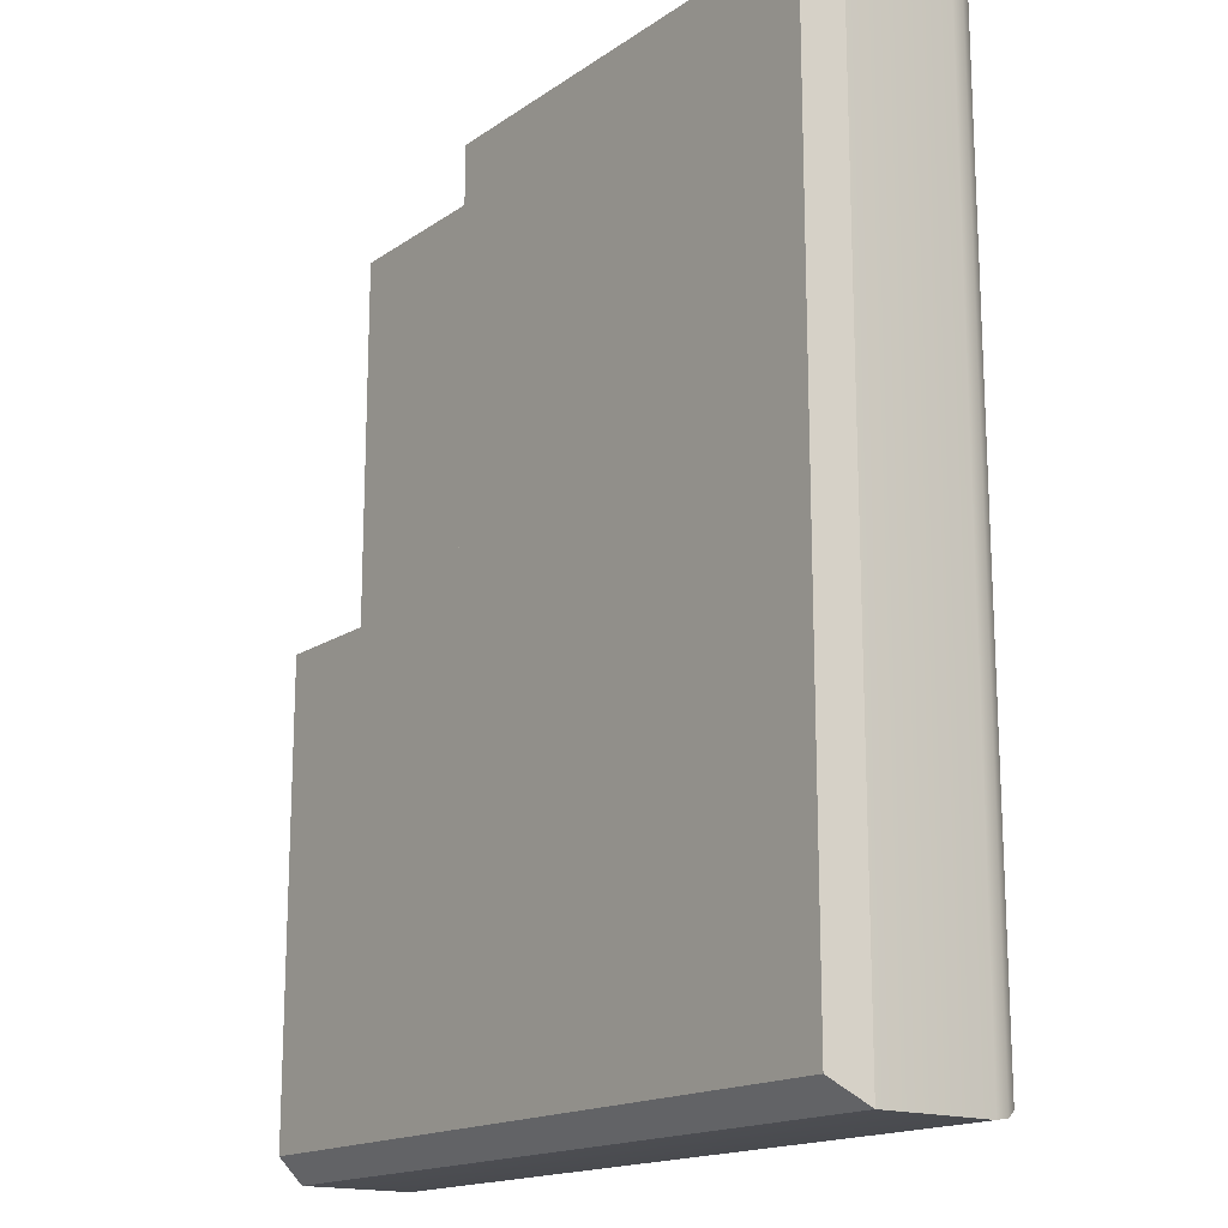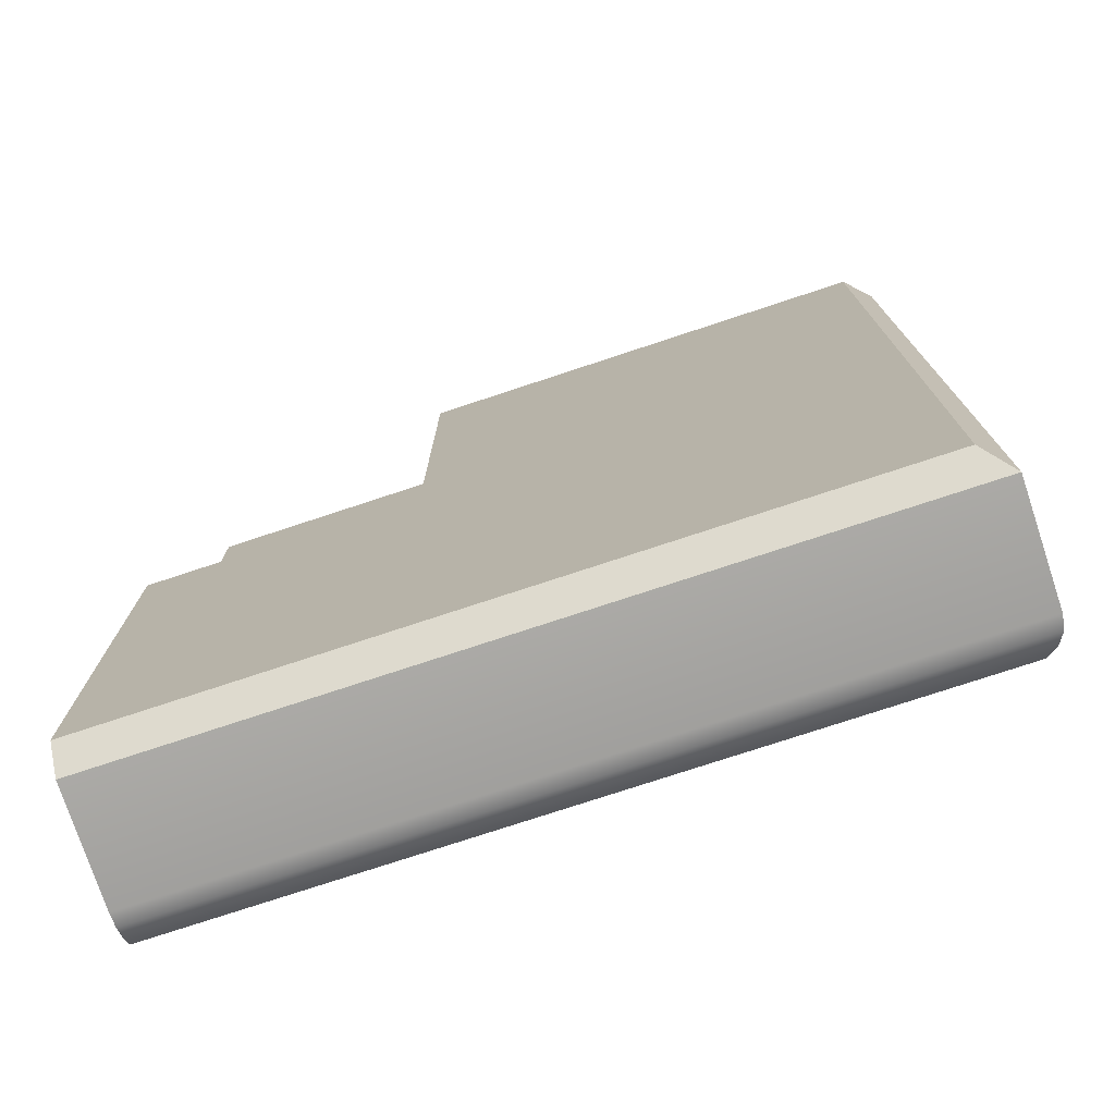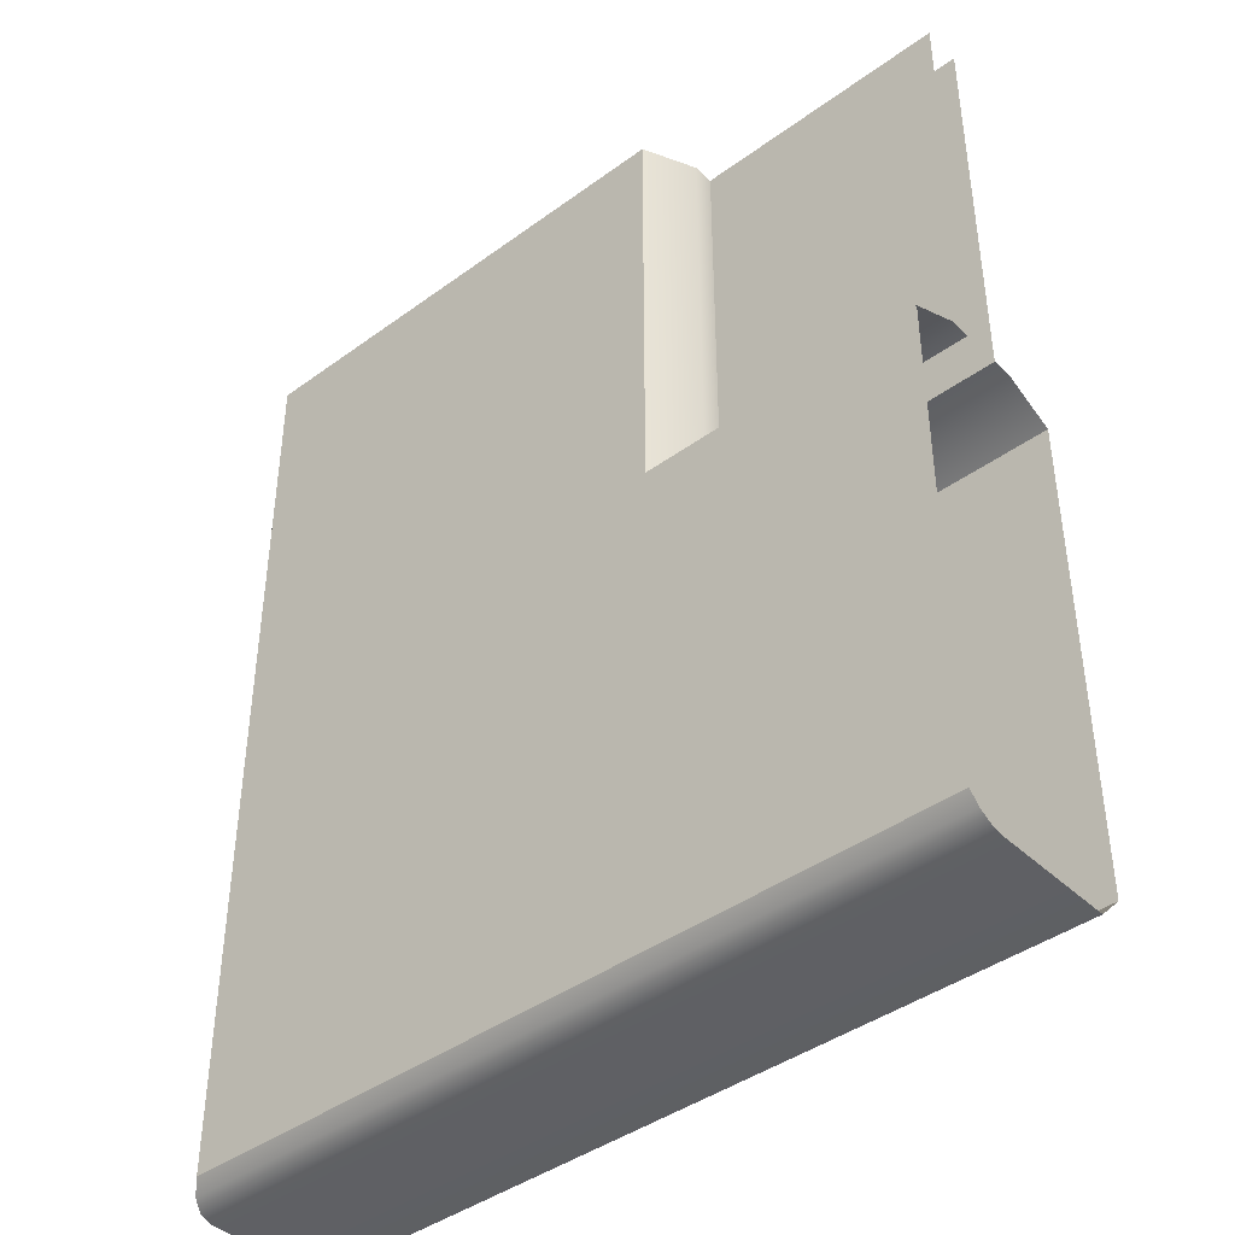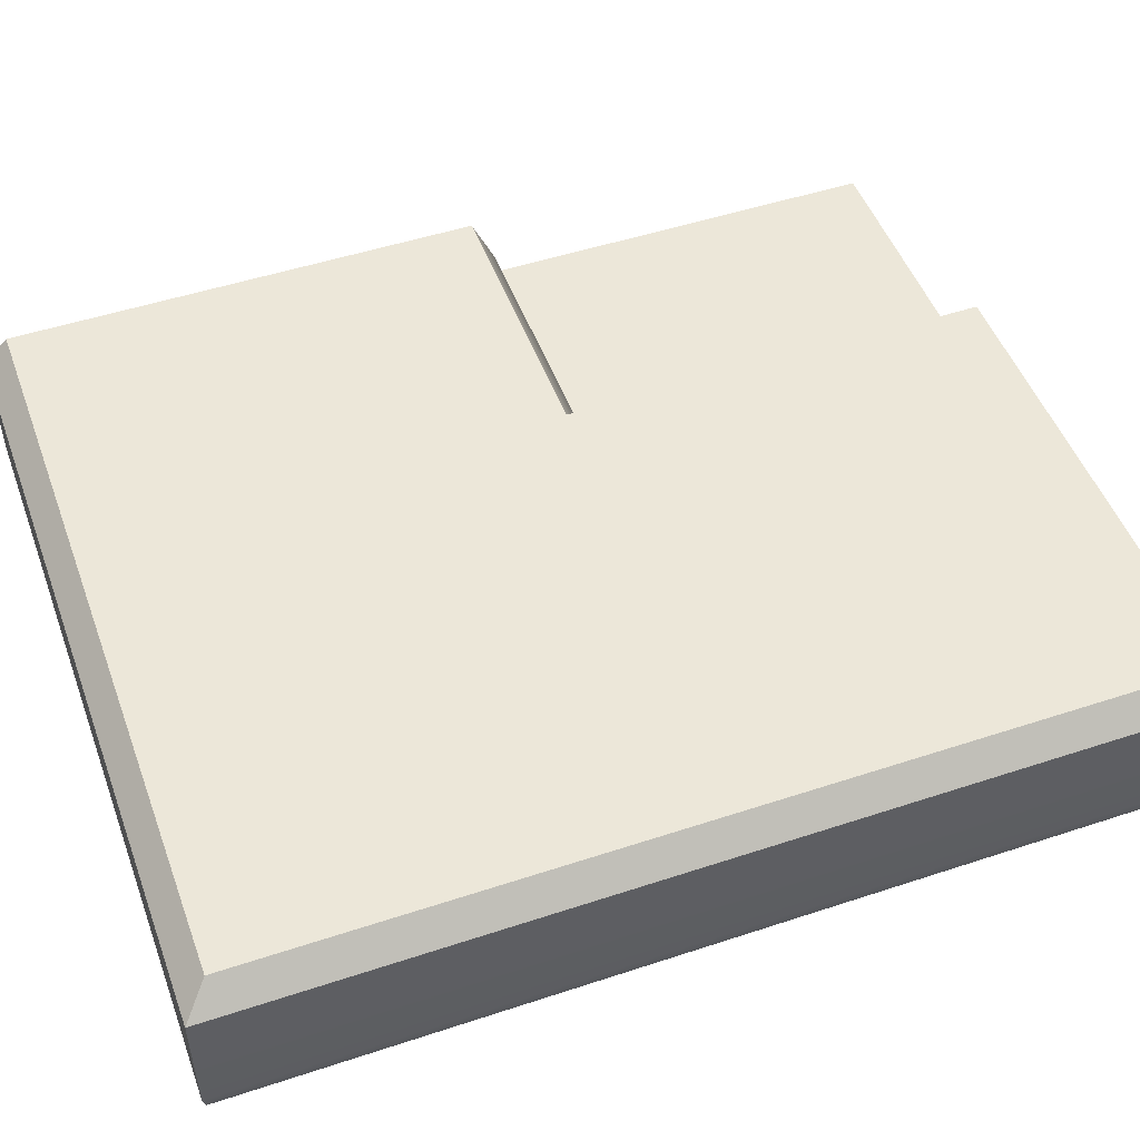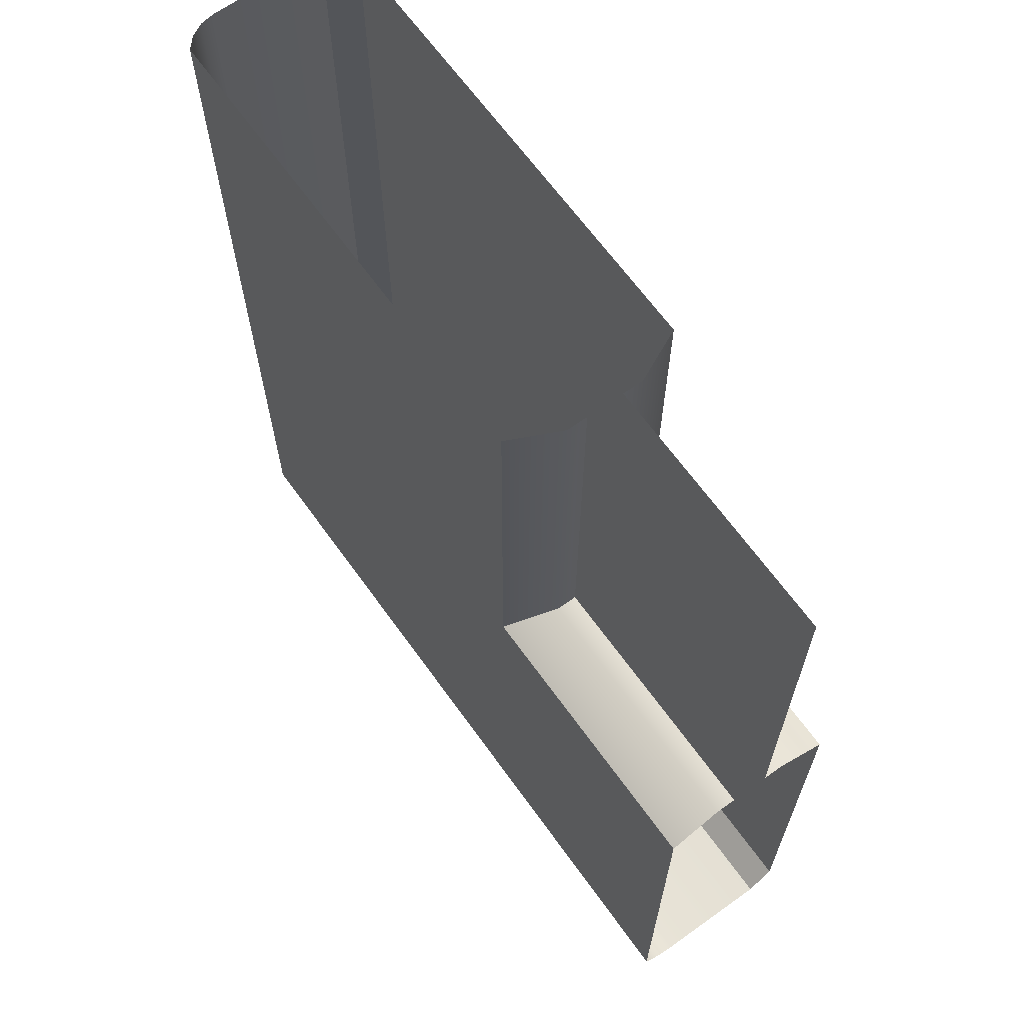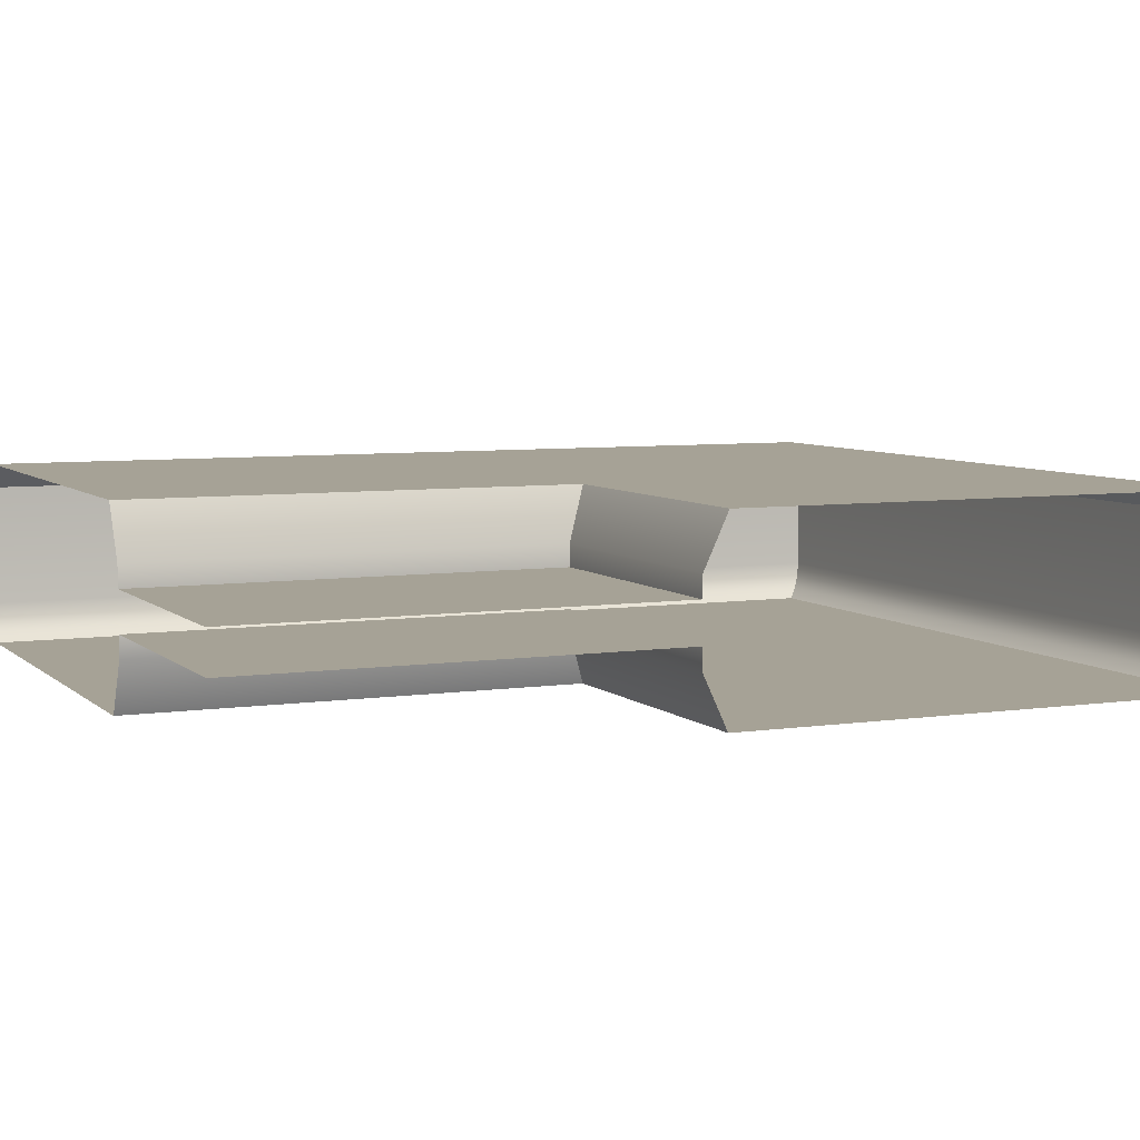
<metadata>
{"format":"obj","ext":"obj","renderer":"f3d","projection":"perspective","resolution":1024,"background":"white","views":[{"elev":-16.6,"azim":53.3,"up":"+Y"},{"elev":-75.8,"azim":18.3,"up":"+Y"},{"elev":-41.9,"azim":-138.7,"up":"+Y"},{"elev":49.8,"azim":70.0,"up":"+Z"},{"elev":66.1,"azim":-125.7,"up":"+Y"},{"elev":6.3,"azim":-114.1,"up":"+Z"}]}
</metadata>
<code>
o LT_21_BR1/LT_21_BR/mesh22/mesh22-geometry#mesh22-geometry
v -0.09884 -0.4083 0.4302
v -0.02318 -0.4067 0.4287
v -0.02153 -0.4083 0.4302
v -0.09719 -0.4067 0.4287
v -0.02153 -0.2682 0.4302
v -0.02046 -0.4094 0.4322
v -0.1393 -0.4067 0.4287
v -0.09645 -0.4059 0.4287
v -0.02318 -0.2682 0.4287
v -0.02046 -0.2682 0.4322
v -0.09991 -0.4094 0.4322
v -0.1393 -0.4083 0.4302
v -0.1393 -0.3334 0.4287
v -0.02009 -0.4097 0.4344
v -0.1393 -0.4094 0.4322
v -0.02009 -0.2682 0.4344
v -0.09645 -0.3334 0.4287
v -0.1003 -0.4097 0.4344
v -0.1393 -0.4097 0.4344
v -0.09645 -0.2682 0.4287
v -0.1 -0.3298 0.4364
v -0.1003 -0.4097 0.4523
v -0.02009 -0.2682 0.4523
v -0.1 -0.2682 0.4364
v -0.1393 -0.3298 0.4364
v -0.02009 -0.4097 0.4523
v -0.1393 -0.4097 0.4523
v -0.1 -0.3298 0.4395
v -0.1 -0.2682 0.4395
v -0.09645 -0.4059 0.4561
v -0.1393 -0.4059 0.4561
v -0.02393 -0.2682 0.4561
v -0.1393 -0.3298 0.4395
v -0.02393 -0.4059 0.4561
v -0.1393 -0.2682 0.4395
v -0.1393 -0.3334 0.4561
v -0.09645 -0.3334 0.4561
v -0.09645 -0.2682 0.4561
v -0.1393 -0.3298 0.4484
v -0.1 -0.3298 0.4484
v -0.1 -0.2682 0.4484
v -0.1393 -0.3298 0.4452
v -0.1 -0.3298 0.4452
v -0.1 -0.2682 0.4452
v -0.1393 -0.2682 0.4452
f 1 2 3
f 2 1 4
f 2 5 3
f 6 1 3
f 1 7 4
f 8 2 4
f 5 2 9
f 10 3 5
f 1 6 11
f 3 10 6
f 7 1 12
f 13 4 7
f 2 8 9
f 4 13 8
f 14 11 6
f 15 1 11
f 16 6 10
f 1 15 12
f 9 8 17
f 8 13 17
f 11 14 18
f 6 16 14
f 11 19 15
f 9 17 20
f 13 21 17
f 14 22 18
f 19 11 18
f 23 14 16
f 17 24 20
f 21 13 25
f 24 17 21
f 22 14 26
f 27 18 22
f 18 27 19
f 14 23 26
f 25 28 21
f 21 29 24
f 26 30 22
f 22 31 27
f 32 26 23
f 28 25 33
f 29 21 28
f 30 26 34
f 31 22 30
f 26 32 34
f 35 28 33
f 28 35 29
f 32 30 34
f 30 36 31
f 30 32 37
f 36 30 37
f 37 32 38
f 37 39 36
f 38 40 37
f 39 37 40
f 40 38 41
f 40 42 39
f 41 43 40
f 42 40 43
f 43 41 44
f 43 45 42
f 45 43 44
f 3 2 1
f 4 1 2
f 3 5 2
f 3 1 6
f 4 7 1
f 4 2 8
f 9 2 5
f 5 3 10
f 11 6 1
f 6 10 3
f 12 1 7
f 7 4 13
f 9 8 2
f 8 13 4
f 6 11 14
f 11 1 15
f 10 6 16
f 12 15 1
f 17 8 9
f 17 13 8
f 18 14 11
f 14 16 6
f 15 19 11
f 20 17 9
f 17 21 13
f 18 22 14
f 18 11 19
f 16 14 23
f 20 24 17
f 25 13 21
f 21 17 24
f 26 14 22
f 22 18 27
f 19 27 18
f 26 23 14
f 21 28 25
f 24 29 21
f 22 30 26
f 27 31 22
f 23 26 32
f 33 25 28
f 28 21 29
f 34 26 30
f 30 22 31
f 34 32 26
f 33 28 35
f 29 35 28
f 34 30 32
f 31 36 30
f 37 32 30
f 37 30 36
f 38 32 37
f 36 39 37
f 37 40 38
f 40 37 39
f 41 38 40
f 39 42 40
f 40 43 41
f 43 40 42
f 44 41 43
f 42 45 43
f 44 43 45

</code>
